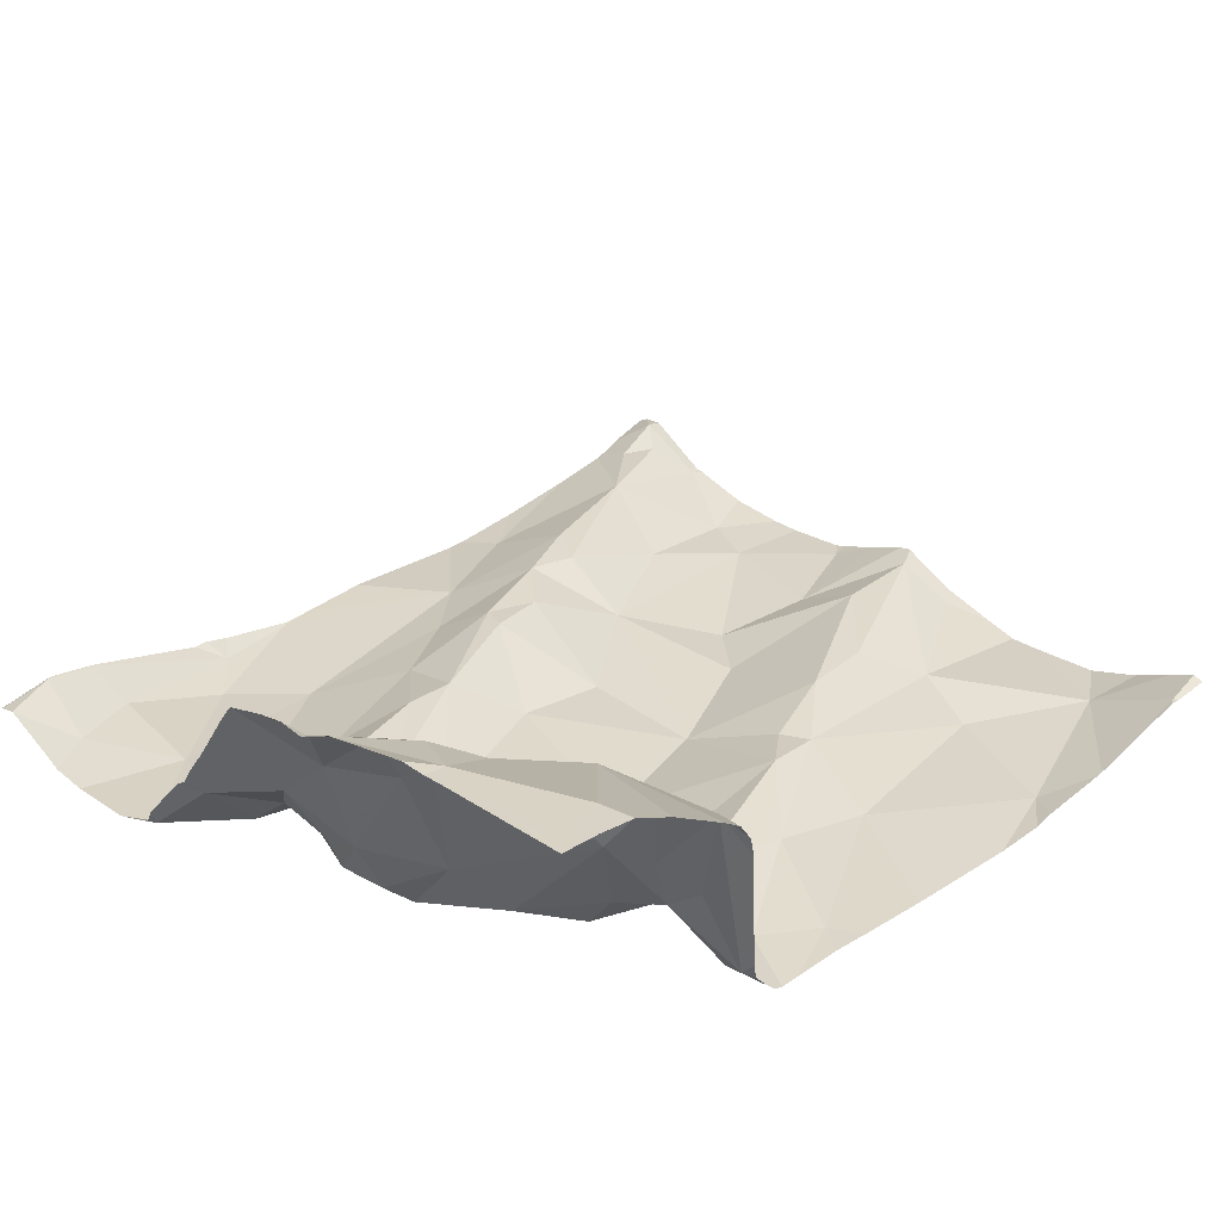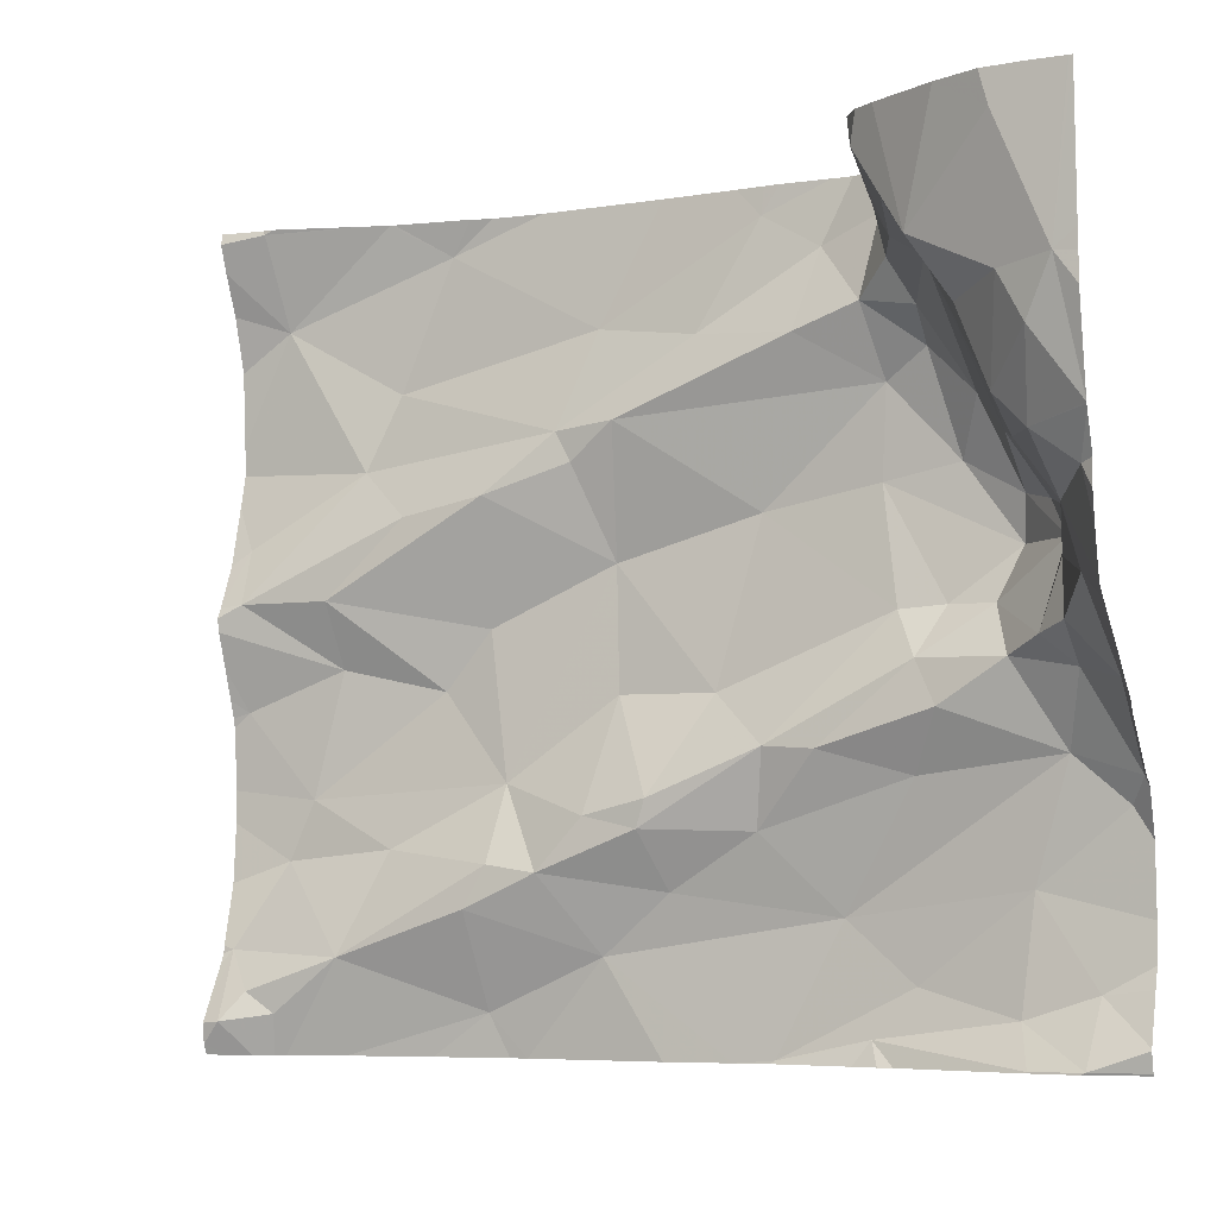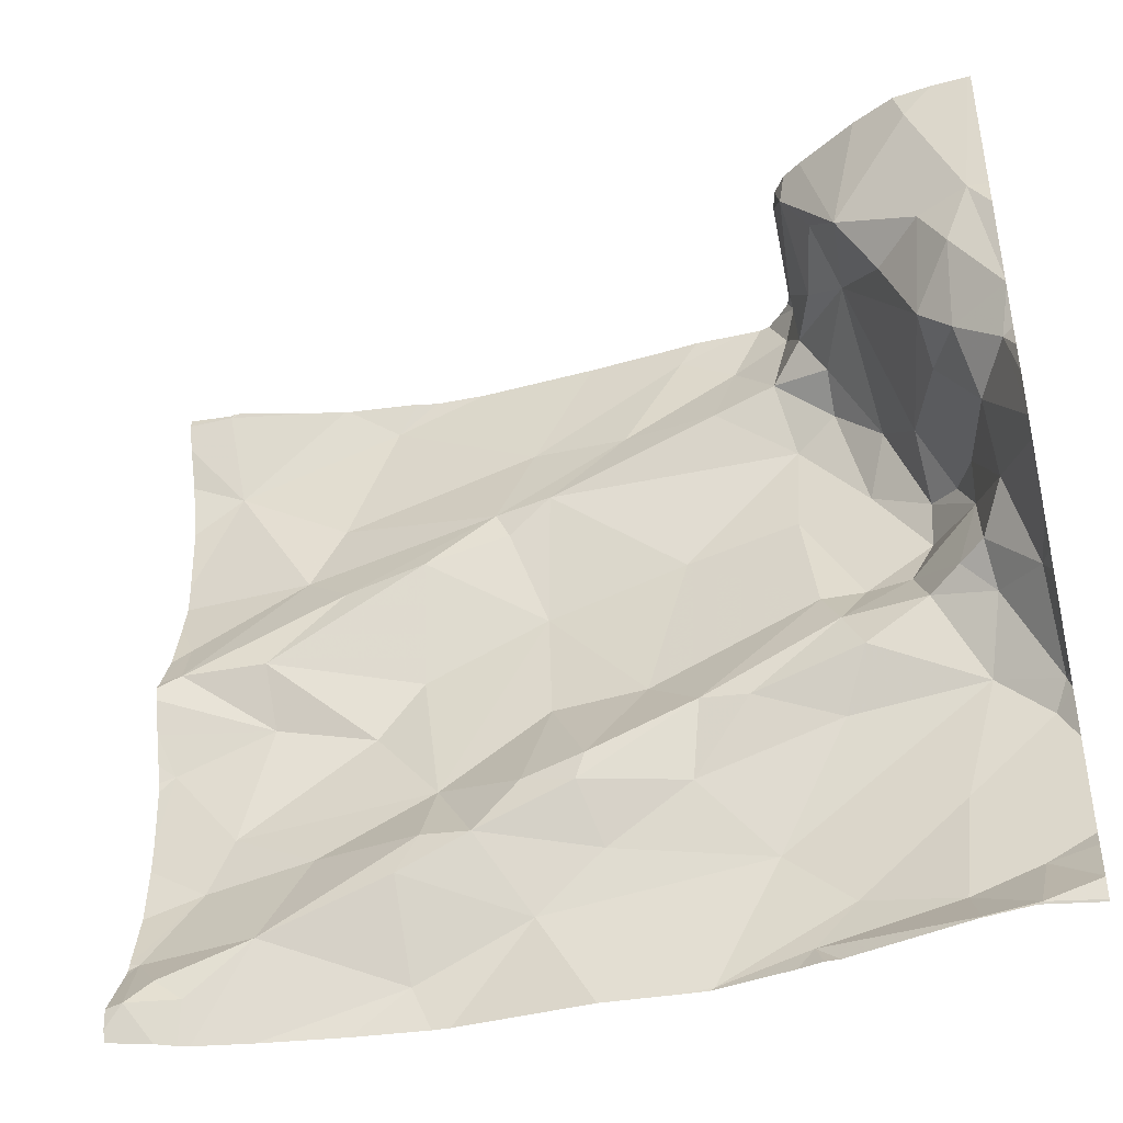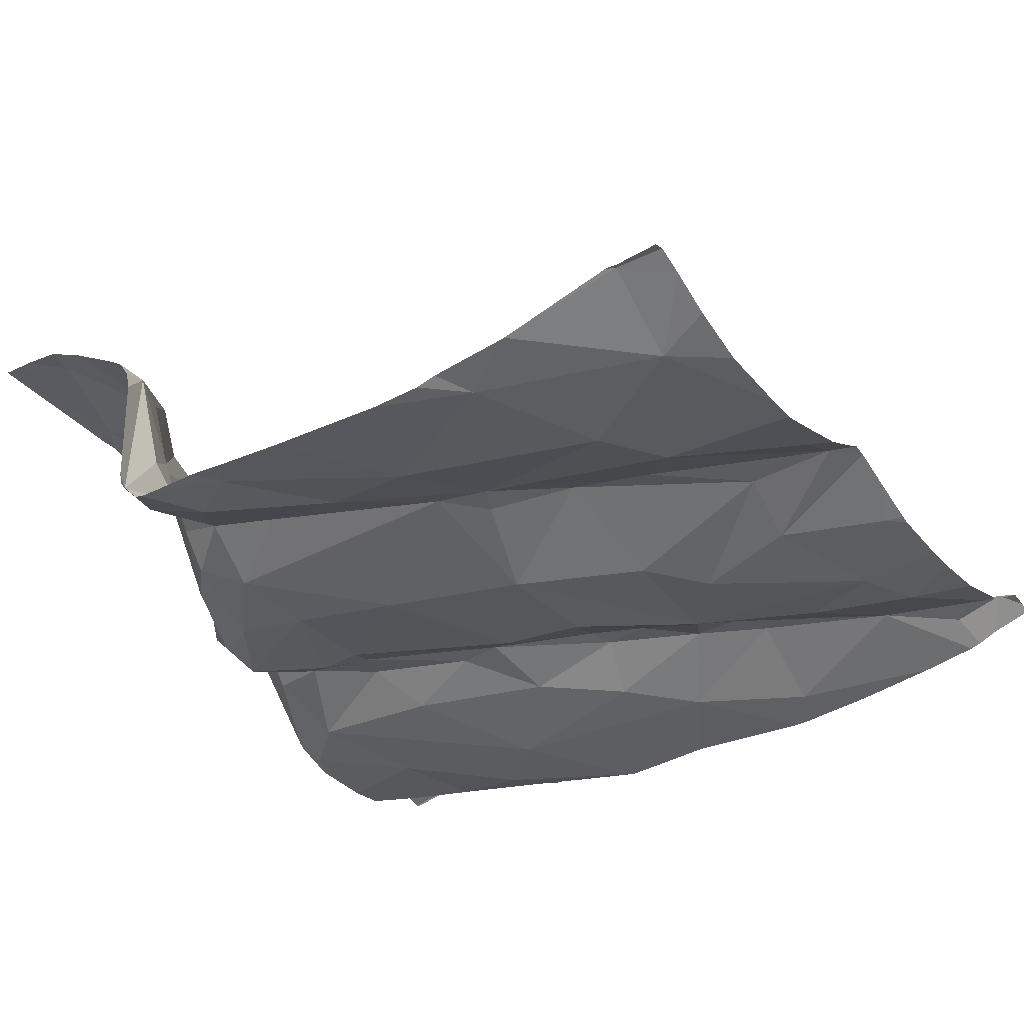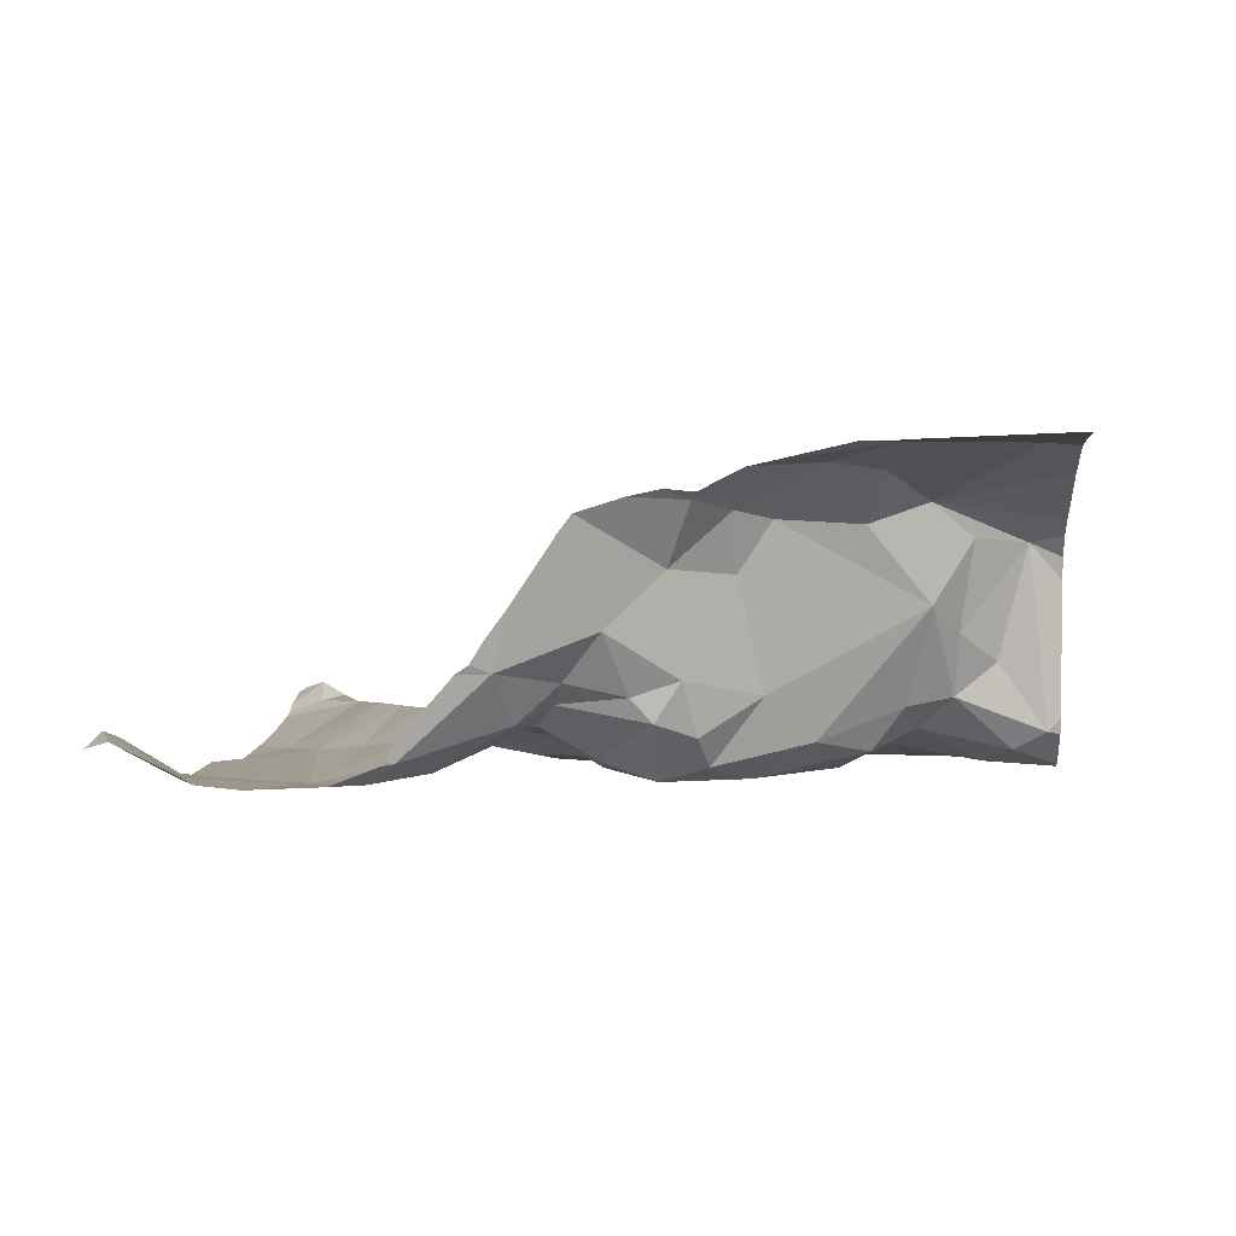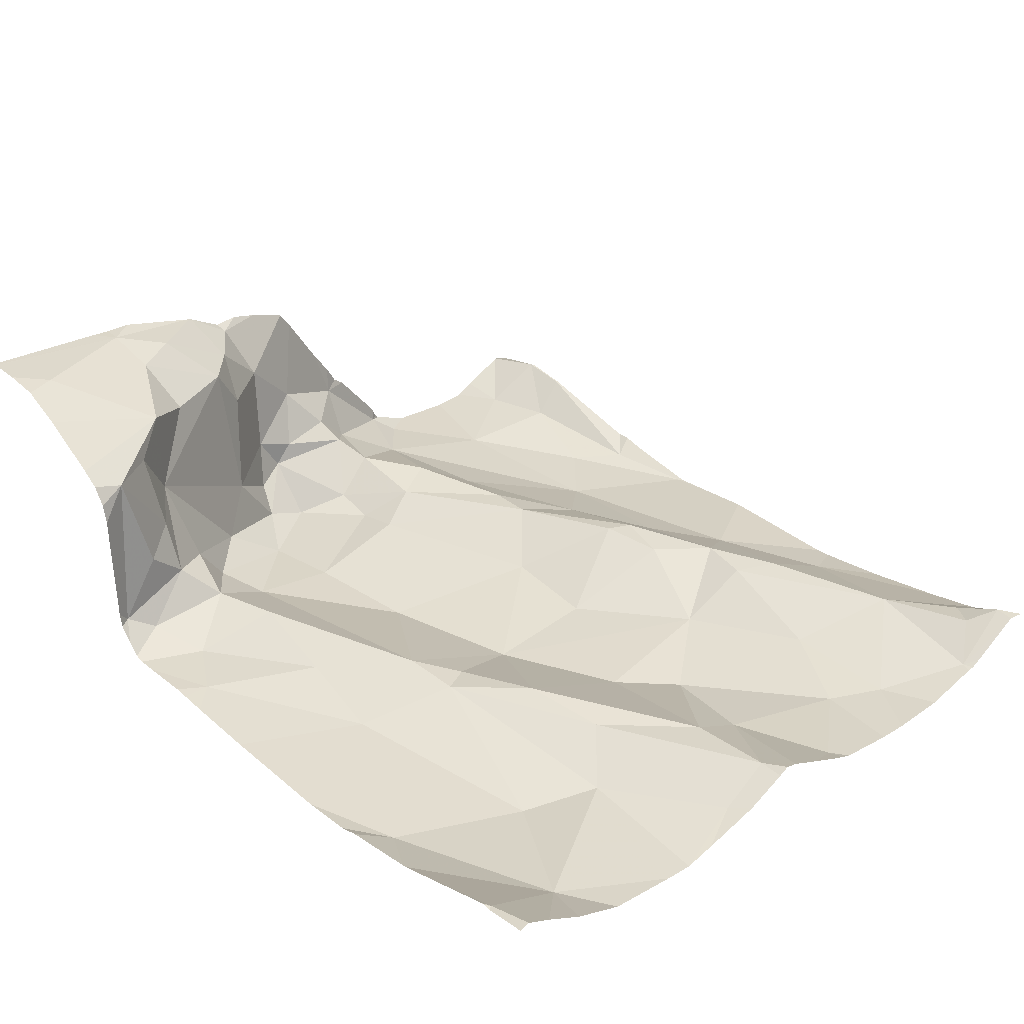
<metadata>
{"format":"obj","ext":"obj","renderer":"f3d","projection":"perspective","resolution":1024,"background":"white","views":[{"elev":31.7,"azim":135.0,"up":"+Z"},{"elev":-6.2,"azim":21.4,"up":"+Y"},{"elev":-41.8,"azim":13.9,"up":"+Y"},{"elev":-34.2,"azim":-144.0,"up":"+Z"},{"elev":1.9,"azim":93.7,"up":"+Z"},{"elev":30.0,"azim":-132.3,"up":"+Z"}]}
</metadata>
<code>
v -28.04 282 504.6
v -28.02 281.8 504.5
v -28.08 281.8 504.5
v -28.02 281.8 504.5
v -28.09 281.2 504.3
v -28.02 281.2 504.3
v -28.08 281.3 504.2
v -28.02 281.2 504.3
v -28.03 281.8 504.5
v -28.02 281.7 504.5
v -28.02 281.7 504.5
v -28.02 281.8 504.5
v -28.02 282 504.6
v -28.02 281.9 504.5
v -28.02 282 504.6
v -28.03 281.6 504.4
v -28.02 281.6 504.4
v -28.02 281.8 504.5
v -28.02 281.8 504.5
v -28.02 281.5 504.3
v -28.02 281.5 504.3
v -28.02 281.5 504.3
v -28.02 281.6 504.4
v -28.02 281.7 504.5
v -28.02 281.6 504.4
v -28.02 281.5 504.3
v -28.04 281.5 504.2
v -28.02 281.5 504.2
v -28.15 281.4 504.2
v -28.02 281.4 504.2
v -28.3 282.2 504.3
v -28.02 281.2 504.3
v -28.28 282.2 504.4
v -28.02 281.3 504.2
v -28.02 281.3 504.3
v -28.15 281.8 504.2
v -28.3 281.8 504.2
v -28.33 281.2 504.2
v -28.44 281.2 504.2
v -28.44 282.1 504.2
v -28.28 281.7 504.3
v -28.26 281.6 504.3
v -28.43 281.6 504.3
v -28.21 281.9 504.2
v -28.44 281.8 504.2
v -28.6 281.9 504.3
v -28.3 281.9 504.2
v -28.36 281.4 504.2
v -28.63 281.3 504.2
v -28.49 281.6 504.2
v -28.56 281.5 504.3
v -28.39 282 504.3
v -28.37 282.1 504.2
v -28.1 281.5 504.3
v -28.14 281.8 504.3
v -28.54 281.4 504.2
v -28.16 281.3 504.2
v -28.28 281.3 504.2
v -28.35 282.2 504.2
v -28.02 282.2 504.6
v -28.37 281.5 504.3
v -28.23 281.6 504.3
v -28.43 282.2 504.2
v -28.42 282.2 504.2
v -28.15 281.2 504.3
v -28.44 281.5 504.3
v -28.27 281.5 504.3
v -28.08 281.6 504.3
v -28.09 281.7 504.3
v -28.23 281.7 504.2
v -28.25 282 504.3
v -28.18 281.7 504.3
v -28.19 281.9 504.3
v -28.51 282 504.2
v -28.09 281.8 504.3
v -28.12 281.7 504.3
v -28.28 282.2 504.3
v -28.16 281.6 504.3
v -28.31 282 504.3
v -28.3 282.1 504.3
v -28.27 282.1 504.3
v -28.27 282.1 504.5
v -28.28 282.1 504.4
v -28.25 282.1 504.4
v -28.21 282 504.4
v -28.15 281.9 504.3
v -28.12 281.9 504.5
v -28.11 281.8 504.3
v -28.09 281.7 504.3
v -28.47 282.2 504.2
v -28.29 282.2 504.3
v -28.62 281.8 504.2
v -28.09 281.8 504.3
v -28.25 282 504.3
v -28.57 281.5 504.3
v -28.63 282 504.2
v -28.07 281.8 504.5
v -28.06 281.7 504.4
v -28.11 281.8 504.4
v -28.16 282 504.5
v -28.2 282 504.5
v -28.1 282 504.5
v -28.08 281.9 504.6
v -28.02 281.6 504.4
v -28.23 282.1 504.5
v -28.1 282.1 504.6
v -28.33 282.2 504.2
v -28.83 281.6 504.2
v -28.96 281.7 504.3
v -28.99 281.5 504.2
v -28.09 281.2 504.3
v -28.82 282.1 504.2
v -28.61 281.6 504.2
v -28.74 281.5 504.2
v -28.63 281.5 504.3
v -28.67 281.9 504.3
v -28.66 281.9 504.3
v -28.32 281.2 504.2
v -28.08 281.2 504.3
v -29.08 281.3 504.2
v -29.02 281.4 504.2
v -28.77 281.7 504.2
v -28.09 281.2 504.3
v -28.02 281.2 504.3
v -29.07 281.6 504.2
v -28.95 281.7 504.2
v -28.69 281.4 504.3
v -28.89 281.4 504.2
v -28.93 281.3 504.3
v -29.05 281.3 504.3
v -29.07 281.3 504.3
v -28.07 282.2 504.6
v -28.29 282.2 504.3
v -28.78 281.4 504.3
v -28.77 281.3 504.2
v -28.3 281.2 504.2
v -28.02 281.2 504.3
v -29.01 281.3 504.3
v -28.02 282.2 504.6
v -28.75 281.4 504.3
v -28.15 281.2 504.3
v -28.86 281.8 504.3
v -28.43 281.2 504.2
v -29.03 282.1 504.2
v -28.93 281.9 504.2
v -28.76 281.8 504.3
v -29.07 281.7 504.3
v -28.15 281.2 504.3
v -28.35 281.2 504.2
v -28.89 282 504.2
v -28.48 281.2 504.2
v -29.04 282.2 504.3
v -28.44 281.2 504.2
v -29.07 281.8 504.2
v -28.02 282 504.6
v -29.1 281.3 504.2
v -29.1 281.4 504.2
v -29.1 281.5 504.2
v -29.1 281.5 504.2
v -29.1 281.6 504.2
v -29.1 281.3 504.2
v -29.1 281.6 504.2
v -29.1 281.6 504.2
v -29.1 281.7 504.2
v -29.1 281.7 504.3
v -29.1 281.2 504.3
v -28.03 282.2 504.6
v -29.1 281.3 504.3
v -29.1 281.7 504.3
v -29.1 281.7 504.3
v -29.1 281.3 504.2
v -29.1 281.9 504.2
v -29.1 281.9 504.2
v -29.1 282.1 504.3
v -29.1 282.2 504.3
v -29.1 282.1 504.2
v -29.1 282 504.2
v -29.1 281.9 504.2
v -29.1 281.8 504.2
v -28.56 281.2 504.2
v -28.94 281.2 504.2
v -28.84 281.2 504.2
v -29.04 281.2 504.3
v -29.02 281.2 504.2
v -28.72 281.2 504.2
v -28.75 281.2 504.2
v -29.01 281.2 504.2
v -29.07 281.2 504.3
v -29.1 281.2 504.3
v -28.32 282.2 504.2
v -28.56 282.2 504.2
v -28.27 282.2 504.5
v -28.26 282.2 504.5
v -28.24 282.2 504.5
v -28.16 282.2 504.5
v -28.11 282.2 504.6
v -28.89 282.2 504.2
v -28.89 282.2 504.2
v -28.71 282.2 504.2
v -28.77 282.2 504.2
v -28.8 282.2 504.2
v -29.03 282.2 504.3
v -29.04 282.2 504.3
v -28.93 282.2 504.2
v -29.04 282.2 504.3
v -29.09 282.2 504.3
v -29.1 282.2 504.3
f 2 103 3
f 4 3 9
f 6 5 32
f 8 7 6
f 10 97 98
f 11 9 10
f 12 9 19
f 106 1 167
f 1 13 139
f 13 1 155
f 155 1 15
f 15 1 14
f 14 1 2
f 104 16 17
f 17 16 23
f 18 9 11
f 19 9 18
f 24 98 104
f 22 20 21
f 21 20 26
f 23 16 25
f 25 16 22
f 41 37 45
f 44 55 73
f 92 45 46
f 194 101 195
f 57 38 65
f 36 37 70
f 36 44 37
f 83 84 82
f 47 52 46
f 70 41 42
f 7 57 5
f 38 39 143
f 3 99 97
f 39 38 58
f 29 54 48
f 53 74 52
f 59 53 107
f 42 41 43
f 43 61 42
f 47 37 44
f 48 49 39
f 45 47 46
f 74 40 96
f 49 48 56
f 51 43 50
f 50 113 51
f 52 79 53
f 54 67 48
f 58 29 48
f 30 7 34
f 54 29 27
f 36 55 44
f 47 44 71
f 78 72 42
f 48 66 56
f 7 29 57
f 58 48 39
f 43 51 95
f 193 82 101
f 61 67 62
f 61 62 42
f 57 58 38
f 141 38 136
f 57 65 5
f 5 65 148
f 48 67 66
f 36 72 75
f 89 75 76
f 28 29 30
f 69 76 68
f 26 27 28
f 68 16 69
f 68 54 20
f 62 67 54
f 78 62 54
f 37 41 70
f 79 47 71
f 70 72 36
f 73 71 44
f 74 46 52
f 72 76 75
f 68 78 54
f 80 53 79
f 79 81 80
f 47 79 52
f 80 81 77
f 77 83 82
f 133 82 33
f 84 83 81
f 81 94 85
f 107 80 190
f 50 41 45
f 85 84 81
f 86 87 85
f 86 99 87
f 16 68 20
f 16 20 22
f 29 58 57
f 86 73 55
f 55 75 88
f 55 88 86
f 55 36 75
f 76 69 89
f 192 82 193
f 42 72 70
f 50 43 41
f 191 96 90
f 61 66 67
f 73 94 71
f 72 78 76
f 92 50 45
f 75 93 88
f 93 86 88
f 81 79 94
f 78 42 62
f 53 40 74
f 190 80 31
f 95 56 66
f 95 66 43
f 45 37 47
f 61 43 66
f 96 40 90
f 10 98 24
f 93 98 97
f 89 98 93
f 93 99 86
f 99 93 97
f 87 99 3
f 73 86 85
f 89 69 98
f 84 105 82
f 85 87 100
f 100 101 85
f 101 105 85
f 71 94 79
f 100 102 101
f 101 102 106
f 80 77 31
f 98 16 104
f 100 87 102
f 87 3 103
f 103 102 87
f 102 103 1
f 97 9 3
f 75 89 93
f 82 105 101
f 1 103 2
f 193 101 194
f 102 1 106
f 4 9 12
f 85 94 73
f 27 20 54
f 9 97 10
f 77 81 83
f 151 49 180
f 7 5 6
f 16 98 69
f 85 105 84
f 195 106 196
f 76 78 68
f 2 3 4
f 156 121 157
f 126 108 109
f 108 122 109
f 121 110 158
f 158 125 160
f 197 112 198
f 145 142 116
f 46 117 92
f 114 113 92
f 114 128 140
f 146 122 92
f 112 96 191
f 113 115 51
f 114 115 113
f 95 115 127
f 96 116 74
f 46 74 116
f 49 56 127
f 95 51 115
f 113 50 92
f 46 116 117
f 185 49 135
f 108 114 122
f 184 138 183
f 33 82 192
f 164 126 165
f 114 108 110
f 129 135 134
f 126 125 110
f 134 49 127
f 128 110 121
f 129 128 121
f 121 120 129
f 138 130 131
f 131 130 120
f 110 128 114
f 108 126 110
f 134 135 49
f 127 115 114
f 120 130 129
f 183 166 188
f 183 131 166
f 92 122 114
f 140 134 127
f 138 131 183
f 147 109 142
f 185 135 186
f 133 77 82
f 181 129 187
f 134 140 129
f 114 140 127
f 129 138 184
f 130 138 129
f 91 77 133
f 182 135 181
f 168 120 171
f 116 142 146
f 145 144 172
f 174 152 175
f 181 135 129
f 96 112 150
f 150 145 116
f 146 142 109
f 142 145 147
f 145 154 147
f 145 150 144
f 180 49 185
f 152 144 197
f 116 96 150
f 122 146 109
f 117 116 146
f 126 109 147
f 165 147 169
f 154 145 173
f 150 112 144
f 170 154 179
f 92 117 146
f 140 128 129
f 31 77 91
f 56 95 127
f 35 7 8
f 34 7 35
f 124 5 119
f 30 29 7
f 28 27 29
f 26 20 27
f 156 120 121
f 119 5 111
f 111 5 123
f 157 121 159
f 64 40 59
f 158 110 125
f 159 121 158
f 118 38 149
f 160 125 162
f 161 120 156
f 63 40 64
f 162 125 163
f 123 5 148
f 124 32 5
f 163 125 164
f 164 125 126
f 137 32 124
f 165 126 147
f 136 38 118
f 166 131 168
f 90 40 63
f 168 131 120
f 169 147 170
f 141 65 38
f 107 53 80
f 170 147 154
f 171 120 161
f 148 65 141
f 172 144 177
f 173 145 172
f 174 144 152
f 149 38 143
f 143 39 153
f 175 152 205
f 176 144 174
f 59 40 53
f 177 144 176
f 151 39 49
f 60 1 139
f 178 154 173
f 179 154 178
f 153 39 151
f 186 135 182
f 132 106 167
f 187 129 184
f 167 1 60
f 188 166 189
f 195 101 106
f 196 106 132
f 197 144 112
f 198 112 201
f 199 112 191
f 200 112 199
f 201 112 200
f 202 152 204
f 203 152 202
f 204 152 197
f 205 152 203
f 206 175 205
f 207 175 206

</code>
